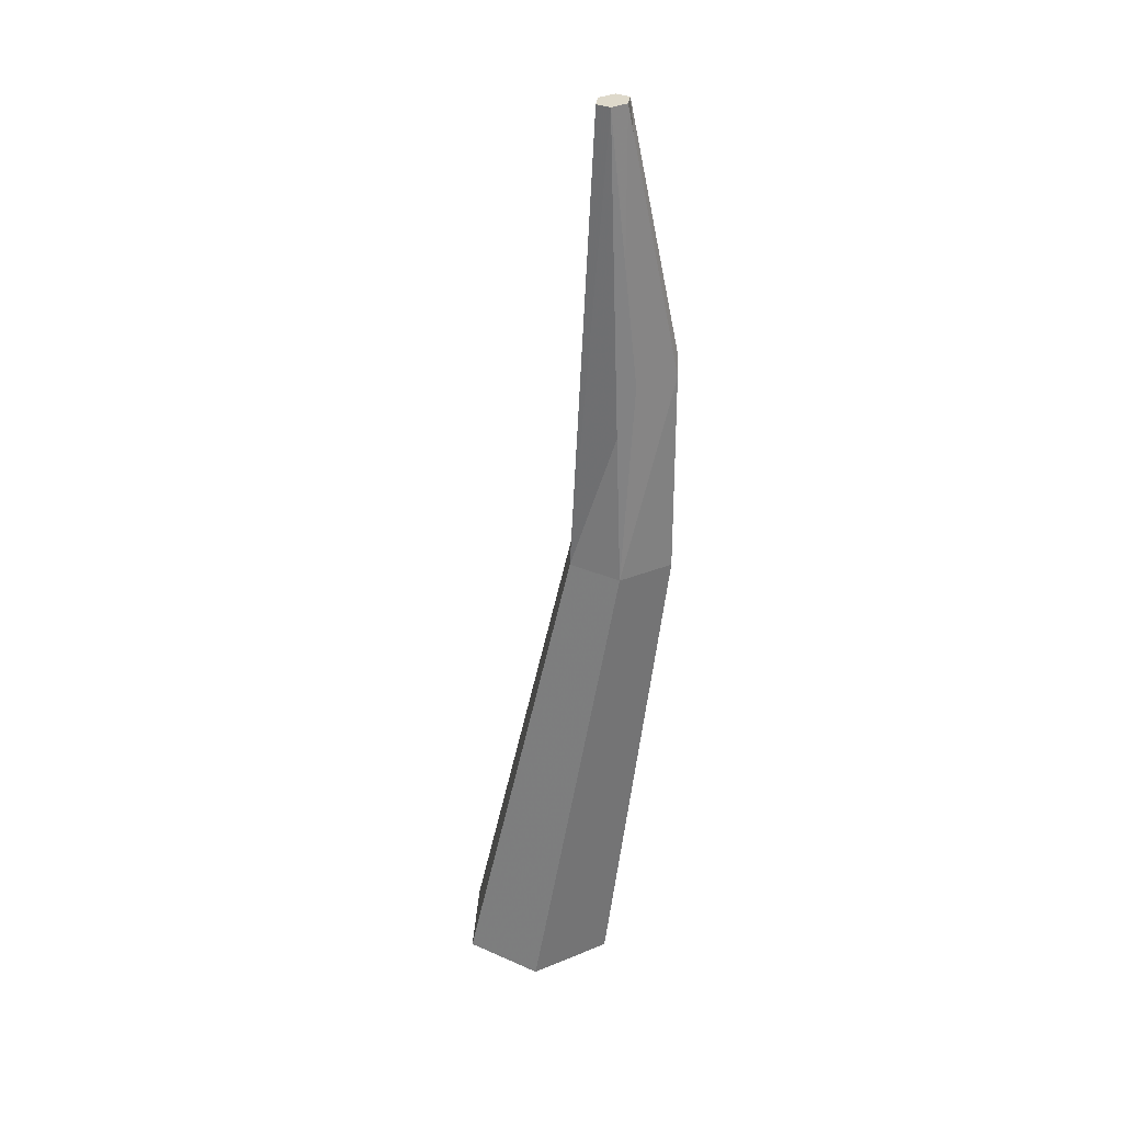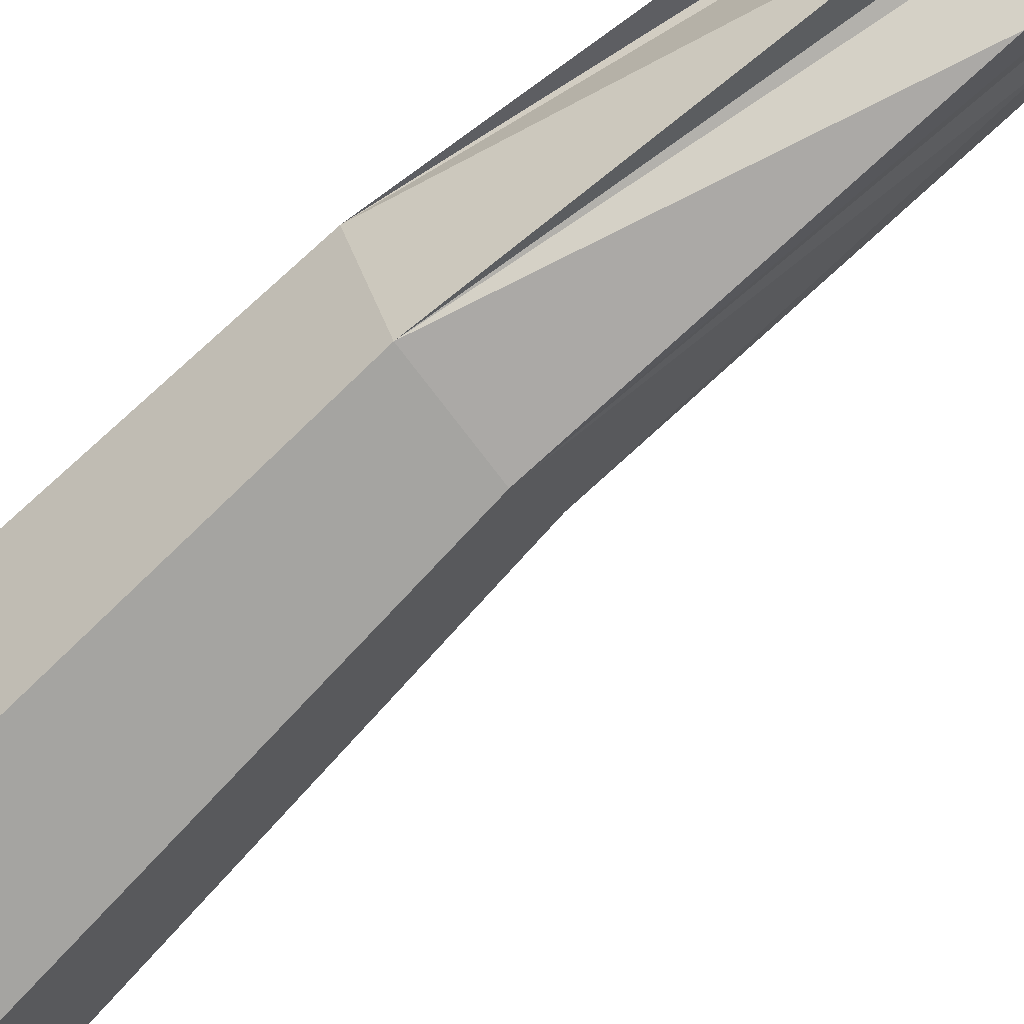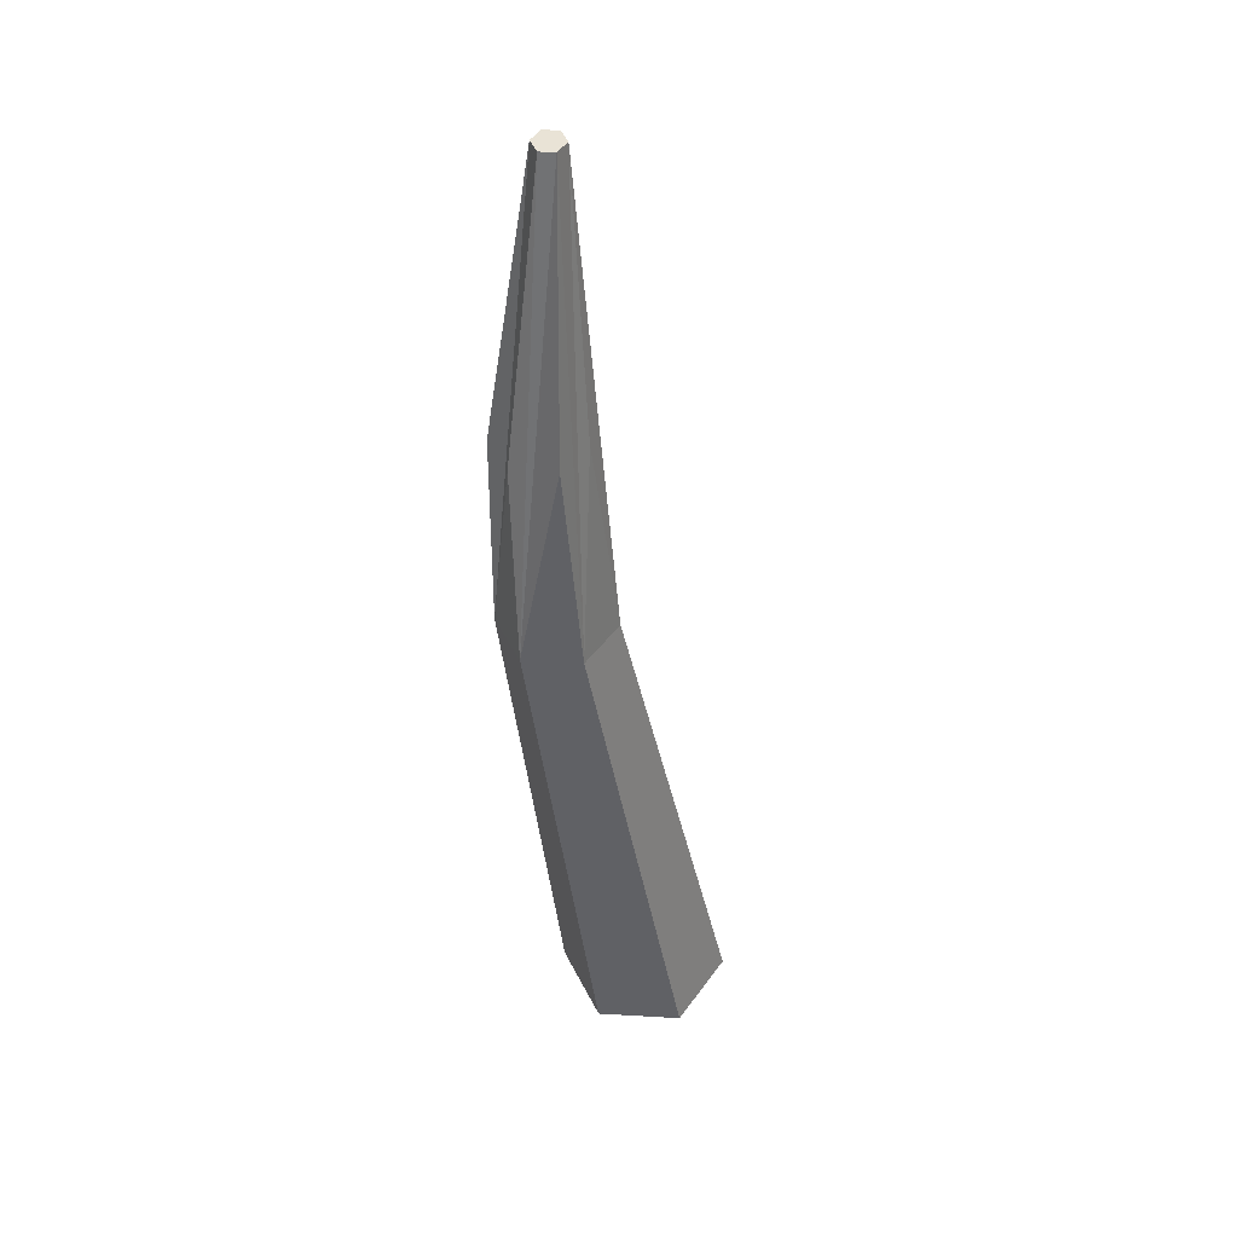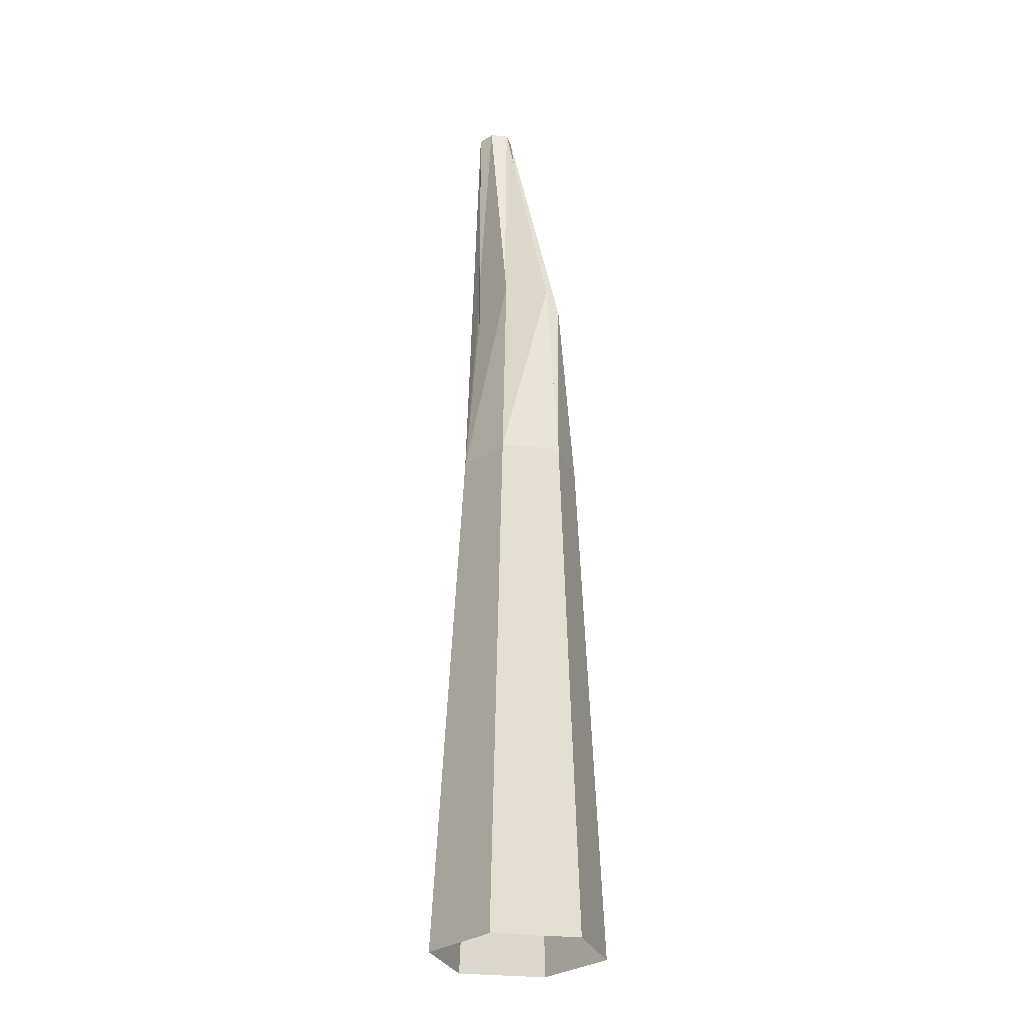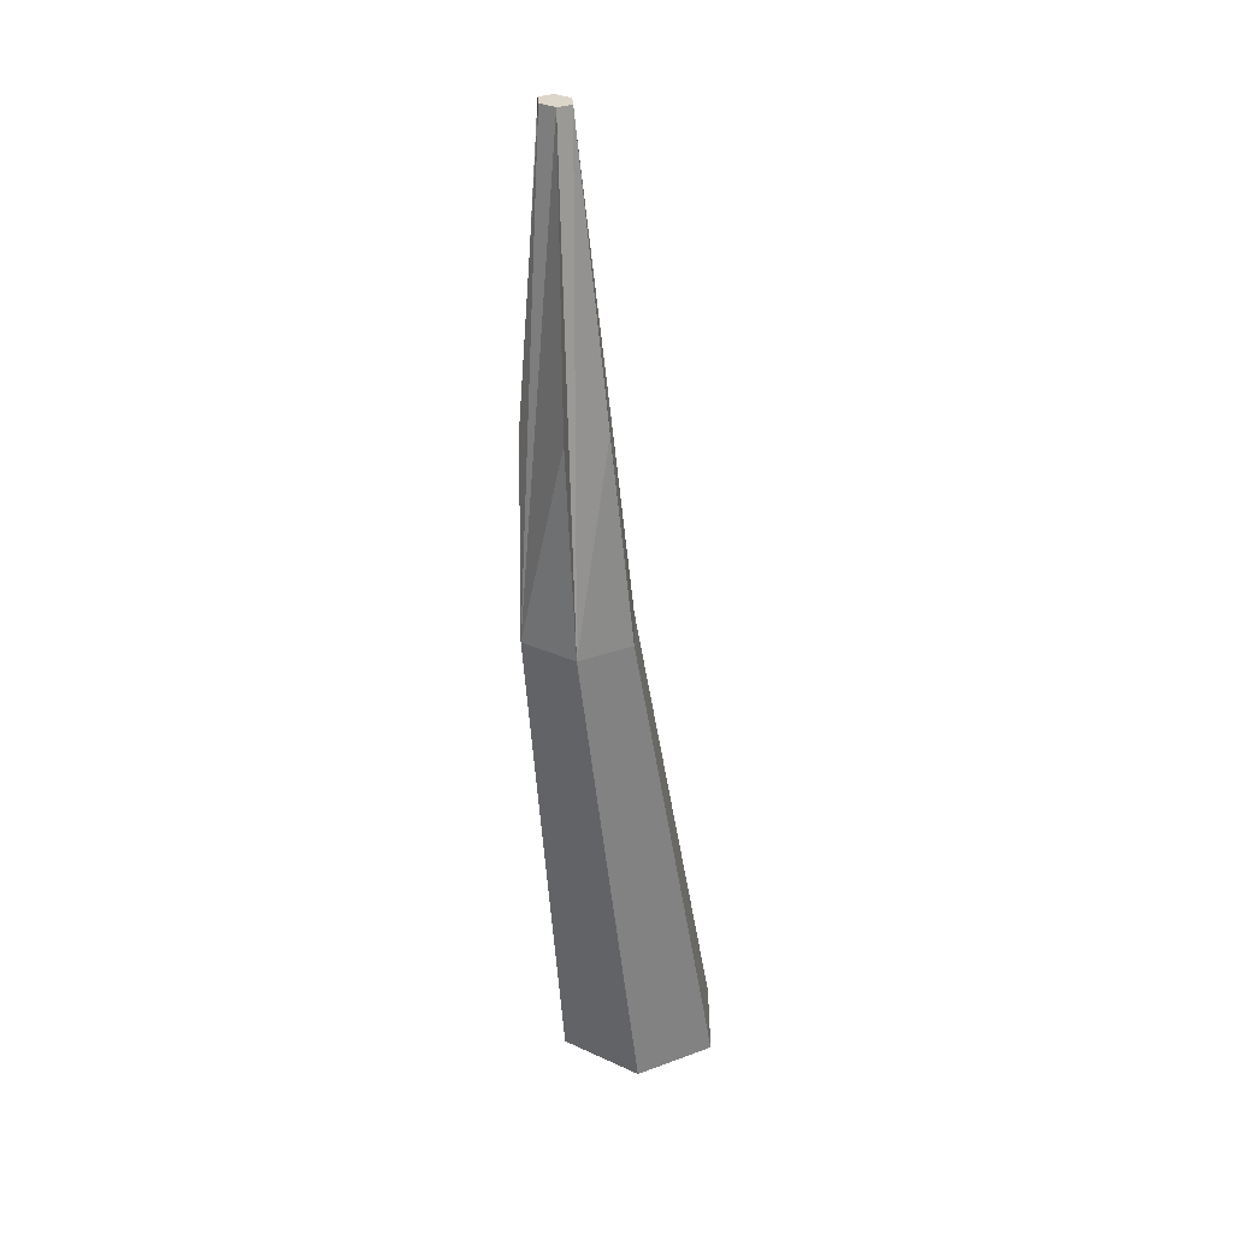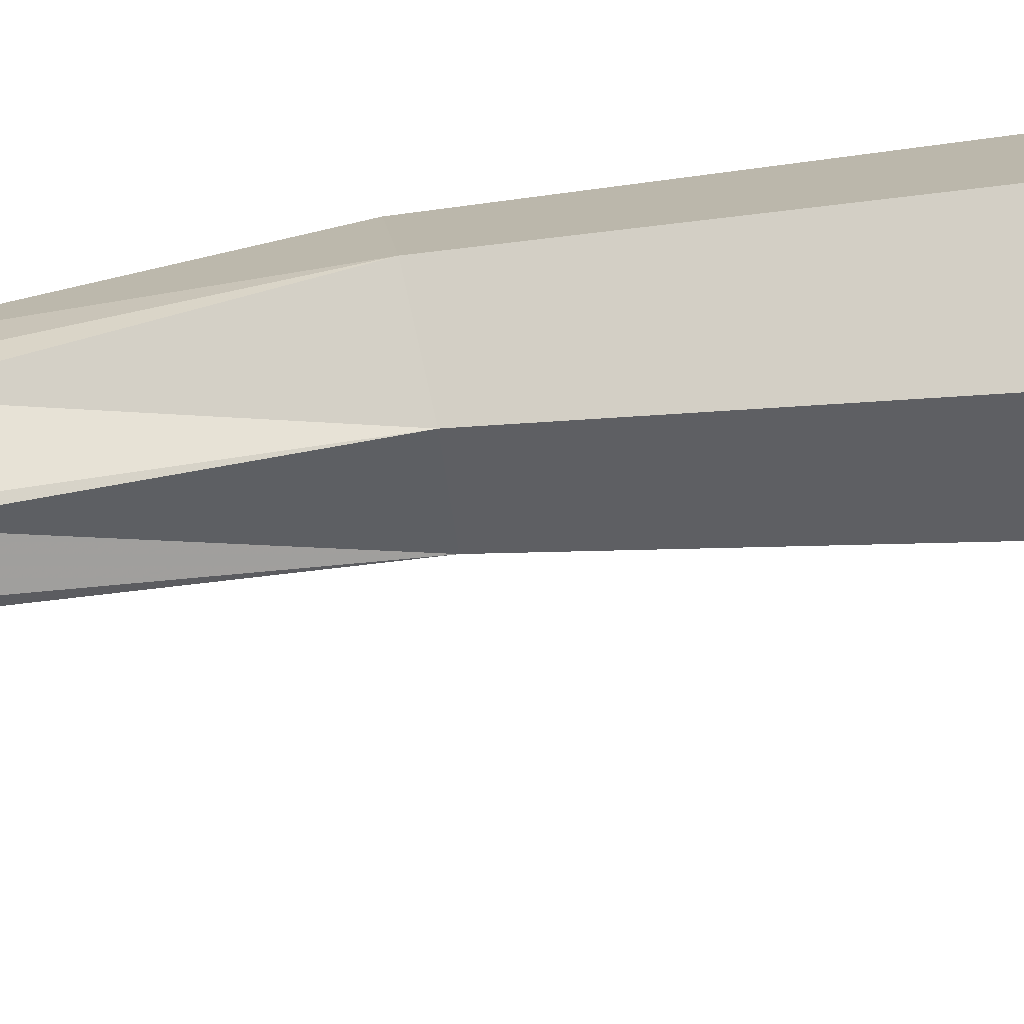
<metadata>
{"format":"obj","ext":"obj","renderer":"f3d","projection":"perspective","resolution":1024,"background":"white","views":[{"elev":31.8,"azim":31.7,"up":"+Y"},{"elev":-73.7,"azim":127.0,"up":"+Z"},{"elev":42.1,"azim":-176.0,"up":"+Y"},{"elev":-29.4,"azim":109.0,"up":"+Y"},{"elev":30.0,"azim":151.9,"up":"+Y"},{"elev":76.7,"azim":-102.6,"up":"+Z"}]}
</metadata>
<code>
v 149.8 -100 -34.75
v 150 -98.07 -34.77
v 150.1 -97.29 -34.73
v 150 -96.28 -34.52
v 150 -96.28 -34.46
v 150.2 -97.29 -34.58
v 150.2 -98.07 -34.57
v 150 -100 -34.46
v 149.5 -100 -34.75
v 149.8 -98.07 -34.77
v 149.9 -97.29 -34.73
v 149.9 -96.28 -34.52
v 149.5 -100 -34.16
v 149.8 -98.07 -34.37
v 149.9 -97.29 -34.43
v 149.9 -96.28 -34.39
v 149.9 -96.28 -34.46
v 149.8 -97.29 -34.58
v 149.7 -98.07 -34.57
v 149.3 -100 -34.46
v 149.8 -100 -34.16
v 150 -98.07 -34.37
v 150.1 -97.29 -34.43
v 150 -96.28 -34.39
f 2 3 4 12 11 10
f 10 11 12 17 18 19
f 7 6 5 4 3 2
f 19 18 17 16 15 14
f 22 23 24 5 6 7
f 14 15 16 24 23 22
f 12 4 5 24 16 17
f 1 8 7 2
f 9 1 2 10
f 13 20 19 14
f 21 13 14 22
f 8 21 22 7
f 20 9 10 19

</code>
